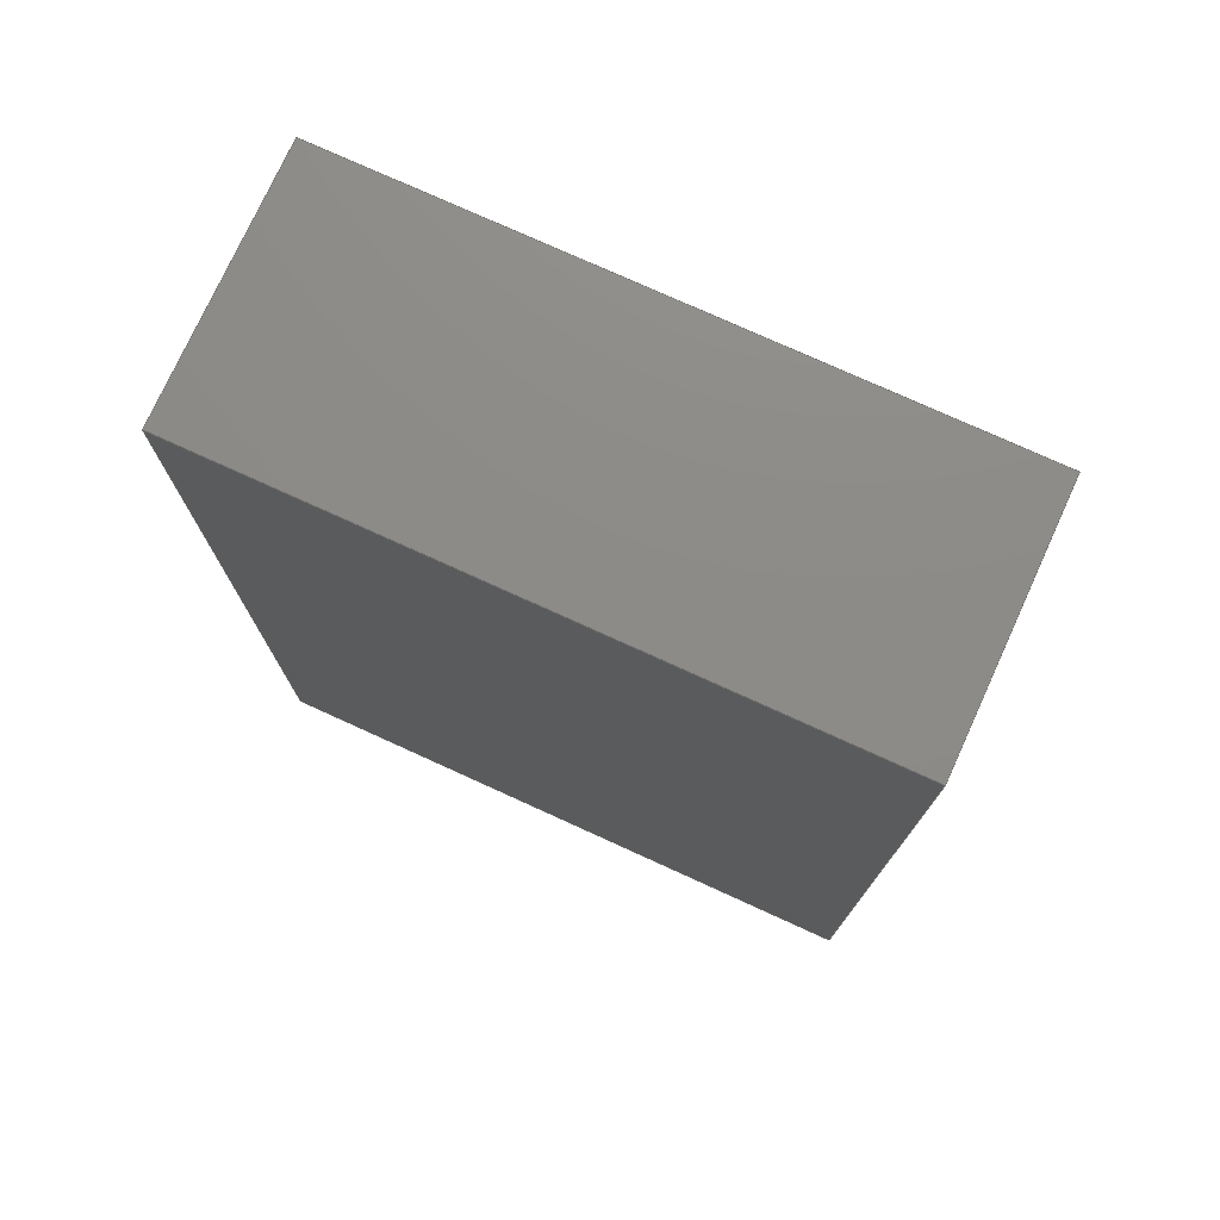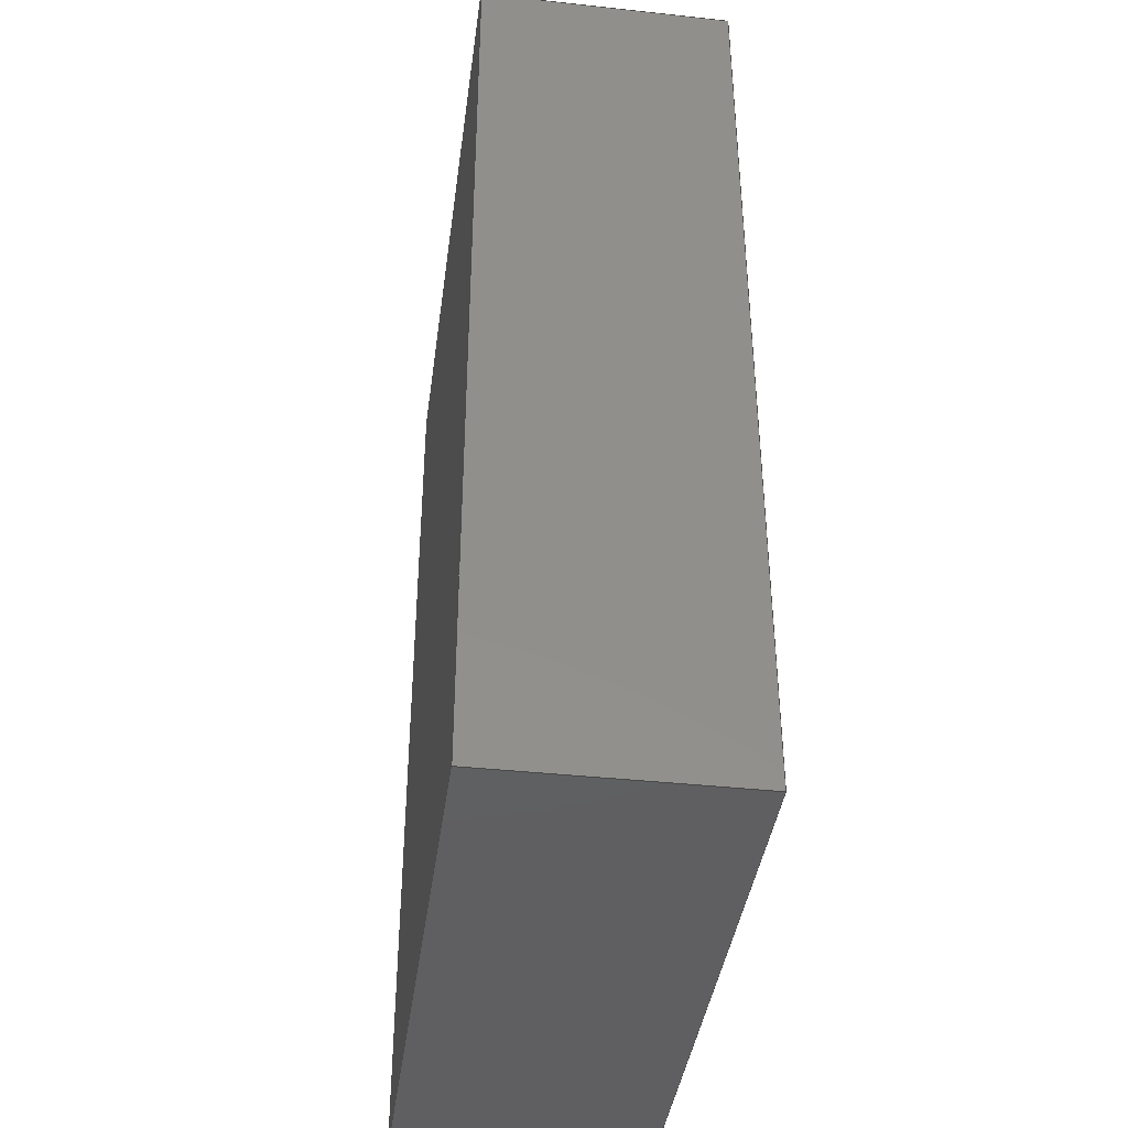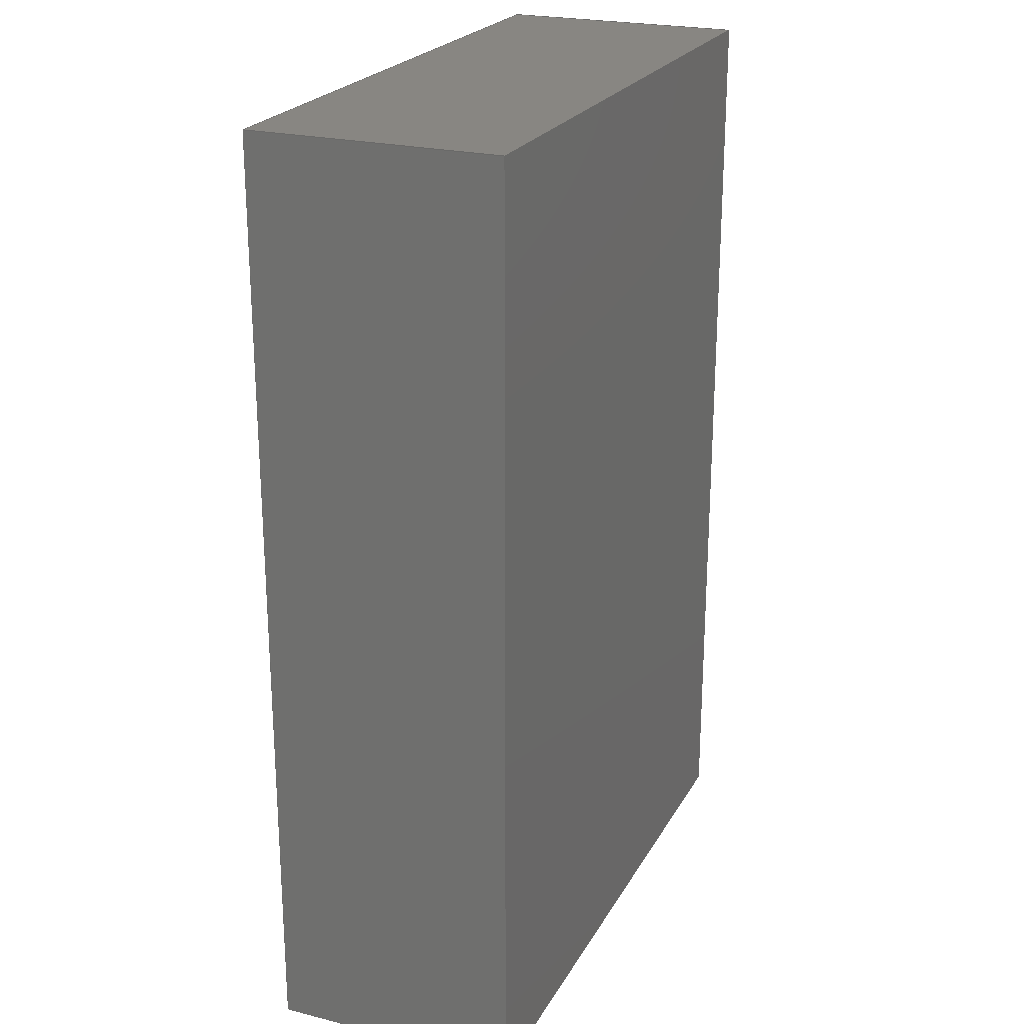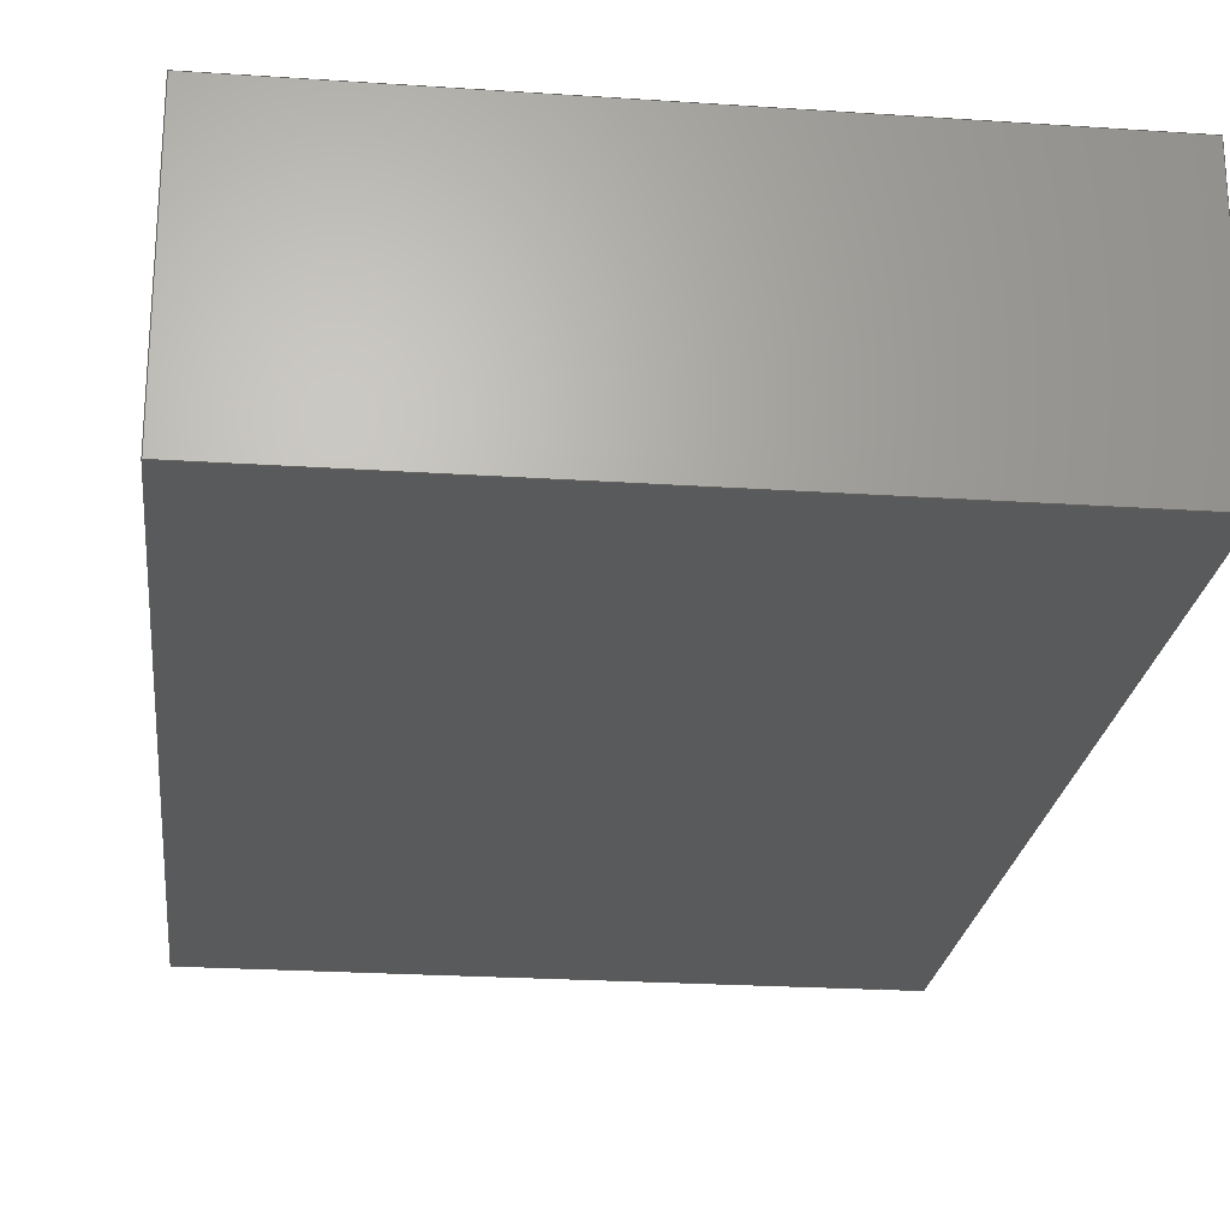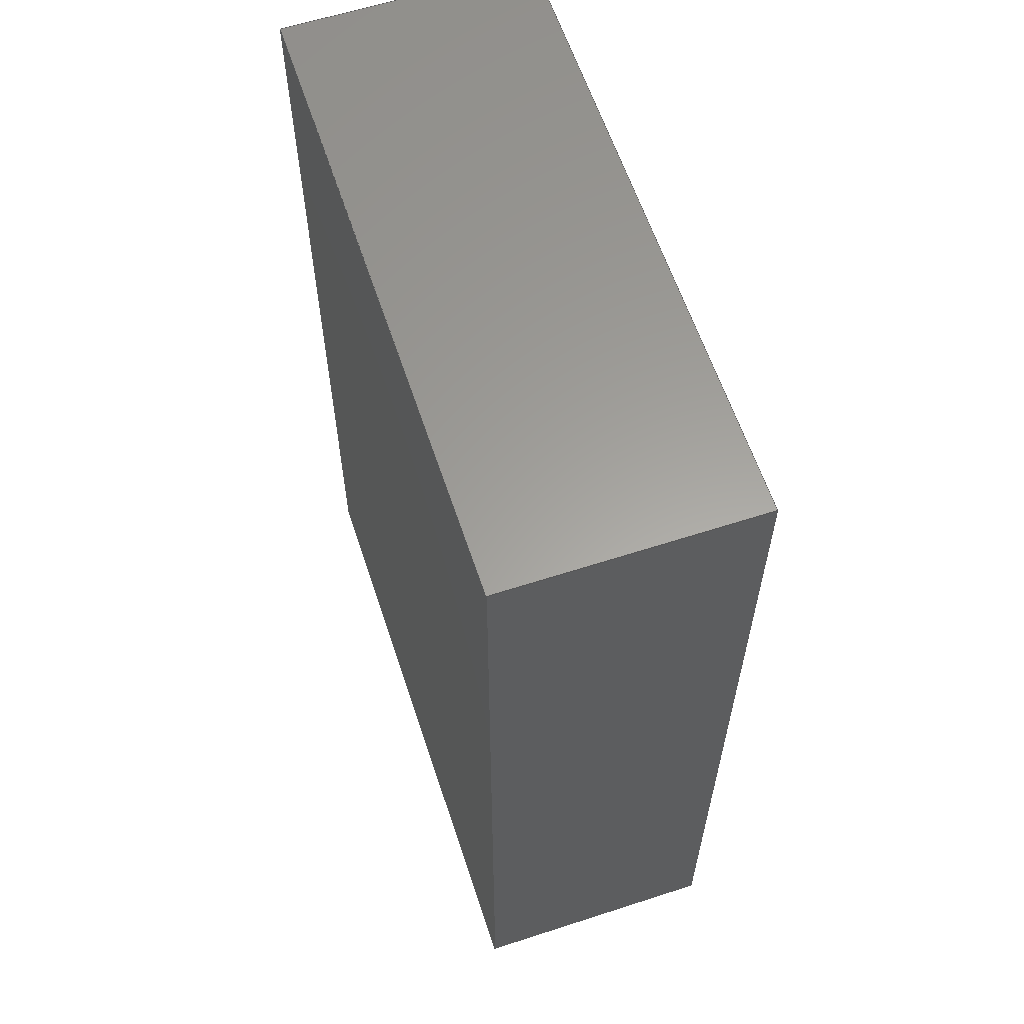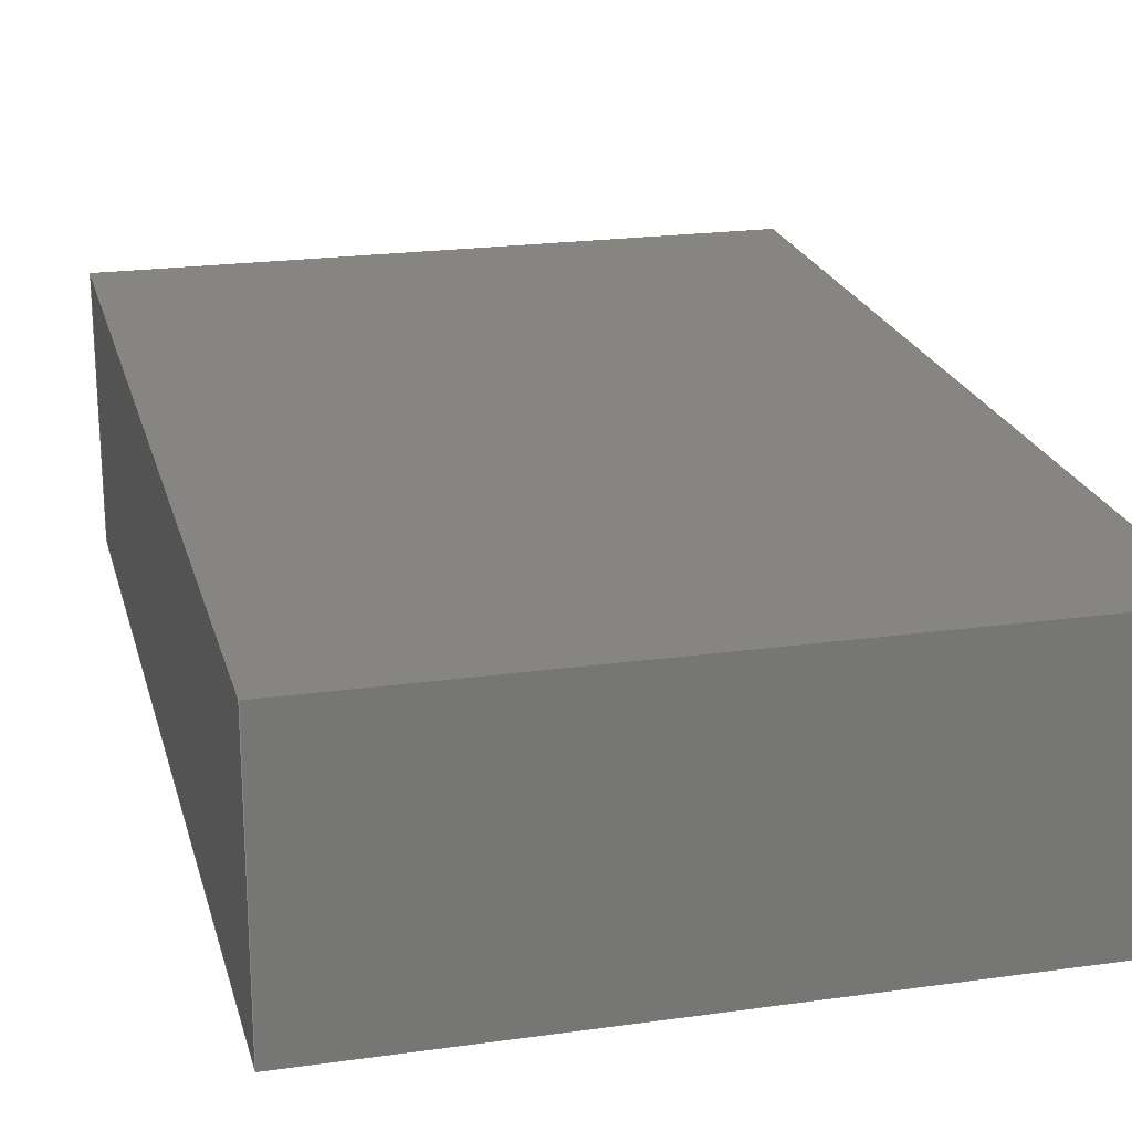
<metadata>
{"format":"step","ext":"stp","renderer":"f3d","projection":"perspective","resolution":1024,"background":"white","views":[{"elev":75.9,"azim":-155.5,"up":"+Y"},{"elev":-40.1,"azim":-97.6,"up":"+Y"},{"elev":23.3,"azim":-67.2,"up":"+Y"},{"elev":-23.5,"azim":173.6,"up":"+Z"},{"elev":61.1,"azim":71.7,"up":"+Y"},{"elev":21.5,"azim":-13.9,"up":"+Z"}]}
</metadata>
<code>
ISO-10303-21;
DATA;
#1=CONTEXT_DEPENDENT_SHAPE_REPRESENTATION(#4,#20);
#2=NEXT_ASSEMBLY_USAGE_OCCURRENCE('NAUO_ID9','NAUO_NAME9',$,#22,#21,$);
#3=ITEM_DEFINED_TRANSFORMATION('ITD_NAME0',$,#127,#126);
#4=(
REPRESENTATION_RELATIONSHIP('Cubo',$,#33,#34)
REPRESENTATION_RELATIONSHIP_WITH_TRANSFORMATION(#3)
SHAPE_REPRESENTATION_RELATIONSHIP()
);
#5=STYLED_ITEM('NAME_0',(#13),#185);
#6=MECHANICAL_DESIGN_GEOMETRIC_PRESENTATION_REPRESENTATION('NAME_0',(#5),
#44);
#7=COLOUR_RGB('',0.2392,0.2392,0.2392);
#8=FILL_AREA_STYLE_COLOUR('NAME_0',#7);
#9=FILL_AREA_STYLE('NAME_0',(#8));
#10=SURFACE_STYLE_FILL_AREA(#9);
#11=SURFACE_SIDE_STYLE('NAME_0',(#10));
#12=SURFACE_STYLE_USAGE(.POSITIVE.,#11);
#13=PRESENTATION_STYLE_ASSIGNMENT((#12));
#14=PRODUCT_DEFINITION_CONTEXT('part definition',#28,'design');
#15=PRODUCT_DEFINITION_CONTEXT('part definition',#28,'design');
#16=SHAPE_DEFINITION_REPRESENTATION(#18,#33);
#17=SHAPE_DEFINITION_REPRESENTATION(#19,#34);
#18=PRODUCT_DEFINITION_SHAPE('PRODUCT_VERSION_ID',
'PRODUCT_VERSION_DESCR',#21);
#19=PRODUCT_DEFINITION_SHAPE('PRODUCT_VERSION_ID',
'PRODUCT_VERSION_DESCR',#22);
#20=PRODUCT_DEFINITION_SHAPE('NAME_10',$,#2);
#21=PRODUCT_DEFINITION('Cubo','PRODUCT_VERSION_DESCR',#23,#14);
#22=PRODUCT_DEFINITION('PRODUCT_VERSION_ID','PRODUCT_VERSION_DESCR',#24,
#15);
#23=PRODUCT_DEFINITION_FORMATION_WITH_SPECIFIED_SOURCE(
'PRODUCT_VERSION_ID','PRODUCT_VERSION_DESCR',#31,.MADE.);
#24=PRODUCT_DEFINITION_FORMATION_WITH_SPECIFIED_SOURCE(
'PRODUCT_VERSION_ID','PRODUCT_VERSION_DESCR',#32,.MADE.);
#25=PRODUCT_RELATED_PRODUCT_CATEGORY('part','part',(#31));
#26=PRODUCT_RELATED_PRODUCT_CATEGORY('part','part',(#32));
#27=APPLICATION_PROTOCOL_DEFINITION('Draft International Standard',
'automotive_design',1994,#28);
#28=APPLICATION_CONTEXT('automotive_Design');
#29=PRODUCT_CONTEXT('3D Mechanical Parts',#28,'mechanical');
#30=PRODUCT_CONTEXT('3D Mechanical Parts',#28,'mechanical');
#31=PRODUCT('Cubo','Cubo','',(#29));
#32=PRODUCT('WSON10-EXP','WSON10-EXP','',(#30));
#33=SHAPE_REPRESENTATION('Cubo',(#127),#44);
#34=SHAPE_REPRESENTATION('NAME_0',(#126),#45);
#35=SHAPE_REPRESENTATION_RELATIONSHIP('NAME_0',$,#33,#186);
#36=(
LENGTH_UNIT()
NAMED_UNIT(*)
SI_UNIT(.MILLI.,.METRE.)
);
#37=(
LENGTH_UNIT()
NAMED_UNIT(*)
SI_UNIT(.MILLI.,.METRE.)
);
#38=(
NAMED_UNIT(*)
PLANE_ANGLE_UNIT()
SI_UNIT($,.RADIAN.)
);
#39=(
NAMED_UNIT(*)
PLANE_ANGLE_UNIT()
SI_UNIT($,.RADIAN.)
);
#40=(
NAMED_UNIT(*)
SI_UNIT($,.STERADIAN.)
SOLID_ANGLE_UNIT()
);
#41=(
NAMED_UNIT(*)
SI_UNIT($,.STERADIAN.)
SOLID_ANGLE_UNIT()
);
#42=UNCERTAINTY_MEASURE_WITH_UNIT(LENGTH_MEASURE(1e-06),#36,
'DISTANCE_ACCURACY_VALUE',
'Maximum model space distance between geometric entities at asserted c
onnectivities');
#43=UNCERTAINTY_MEASURE_WITH_UNIT(LENGTH_MEASURE(1e-06),#37,
'DISTANCE_ACCURACY_VALUE',
'Maximum model space distance between geometric entities at asserted c
onnectivities');
#44=(
GEOMETRIC_REPRESENTATION_CONTEXT(3)
GLOBAL_UNCERTAINTY_ASSIGNED_CONTEXT((#42))
GLOBAL_UNIT_ASSIGNED_CONTEXT((#40,#38,#36))
REPRESENTATION_CONTEXT('ID1','3D')
);
#45=(
GEOMETRIC_REPRESENTATION_CONTEXT(3)
GLOBAL_UNCERTAINTY_ASSIGNED_CONTEXT((#43))
GLOBAL_UNIT_ASSIGNED_CONTEXT((#41,#39,#37))
REPRESENTATION_CONTEXT('ID1','3D')
);
#46=VERTEX_POINT('',#141);
#47=VERTEX_POINT('',#142);
#48=VERTEX_POINT('',#145);
#49=VERTEX_POINT('',#148);
#50=VERTEX_POINT('',#154);
#51=VERTEX_POINT('',#155);
#52=VERTEX_POINT('',#158);
#53=VERTEX_POINT('',#161);
#54=B_SPLINE_CURVE_WITH_KNOTS('',1,(#139,#140),.UNSPECIFIED.,.F.,.U.,(2,
2),(-3,0),.UNSPECIFIED.);
#55=B_SPLINE_CURVE_WITH_KNOTS('',1,(#143,#144),.UNSPECIFIED.,.F.,.U.,(2,
2),(0,0.8),.UNSPECIFIED.);
#56=B_SPLINE_CURVE_WITH_KNOTS('',1,(#146,#147),.UNSPECIFIED.,.F.,.U.,(2,
2),(0,3),.UNSPECIFIED.);
#57=B_SPLINE_CURVE_WITH_KNOTS('',1,(#149,#150),.UNSPECIFIED.,.F.,.U.,(2,
2),(-0.8,0),.UNSPECIFIED.);
#58=B_SPLINE_CURVE_WITH_KNOTS('',1,(#152,#153),.UNSPECIFIED.,.F.,.U.,(2,
2),(-0.8,0),.UNSPECIFIED.);
#59=B_SPLINE_CURVE_WITH_KNOTS('',1,(#156,#157),.UNSPECIFIED.,.F.,.U.,(2,
2),(0,3),.UNSPECIFIED.);
#60=B_SPLINE_CURVE_WITH_KNOTS('',1,(#159,#160),.UNSPECIFIED.,.F.,.U.,(2,
2),(0,0.8),.UNSPECIFIED.);
#61=B_SPLINE_CURVE_WITH_KNOTS('',1,(#162,#163),.UNSPECIFIED.,.F.,.U.,(2,
2),(-3,0),.UNSPECIFIED.);
#62=B_SPLINE_CURVE_WITH_KNOTS('',1,(#165,#166),.UNSPECIFIED.,.F.,.U.,(2,
2),(0,2),.UNSPECIFIED.);
#63=B_SPLINE_CURVE_WITH_KNOTS('',1,(#167,#168),.UNSPECIFIED.,.F.,.U.,(2,
2),(-2,0),.UNSPECIFIED.);
#64=B_SPLINE_CURVE_WITH_KNOTS('',1,(#170,#171),.UNSPECIFIED.,.F.,.U.,(2,
2),(-2,0),.UNSPECIFIED.);
#65=B_SPLINE_CURVE_WITH_KNOTS('',1,(#172,#173),.UNSPECIFIED.,.F.,.U.,(2,
2),(0,2),.UNSPECIFIED.);
#66=EDGE_CURVE('',#46,#47,#54,.T.);
#67=EDGE_CURVE('',#48,#46,#55,.T.);
#68=EDGE_CURVE('',#49,#48,#56,.T.);
#69=EDGE_CURVE('',#47,#49,#57,.T.);
#70=EDGE_CURVE('',#50,#51,#58,.T.);
#71=EDGE_CURVE('',#51,#52,#59,.T.);
#72=EDGE_CURVE('',#52,#53,#60,.T.);
#73=EDGE_CURVE('',#53,#50,#61,.T.);
#74=EDGE_CURVE('',#47,#50,#62,.T.);
#75=EDGE_CURVE('',#51,#49,#63,.T.);
#76=EDGE_CURVE('',#52,#48,#64,.T.);
#77=EDGE_CURVE('',#46,#53,#65,.T.);
#78=ORIENTED_EDGE('',*,*,#66,.F.);
#79=ORIENTED_EDGE('',*,*,#67,.F.);
#80=ORIENTED_EDGE('',*,*,#68,.F.);
#81=ORIENTED_EDGE('',*,*,#69,.F.);
#82=ORIENTED_EDGE('',*,*,#70,.T.);
#83=ORIENTED_EDGE('',*,*,#71,.T.);
#84=ORIENTED_EDGE('',*,*,#72,.T.);
#85=ORIENTED_EDGE('',*,*,#73,.T.);
#86=ORIENTED_EDGE('',*,*,#70,.F.);
#87=ORIENTED_EDGE('',*,*,#74,.F.);
#88=ORIENTED_EDGE('',*,*,#69,.T.);
#89=ORIENTED_EDGE('',*,*,#75,.F.);
#90=ORIENTED_EDGE('',*,*,#76,.T.);
#91=ORIENTED_EDGE('',*,*,#67,.T.);
#92=ORIENTED_EDGE('',*,*,#77,.T.);
#93=ORIENTED_EDGE('',*,*,#72,.F.);
#94=ORIENTED_EDGE('',*,*,#76,.F.);
#95=ORIENTED_EDGE('',*,*,#71,.F.);
#96=ORIENTED_EDGE('',*,*,#75,.T.);
#97=ORIENTED_EDGE('',*,*,#68,.T.);
#98=ORIENTED_EDGE('',*,*,#66,.T.);
#99=ORIENTED_EDGE('',*,*,#74,.T.);
#100=ORIENTED_EDGE('',*,*,#73,.F.);
#101=ORIENTED_EDGE('',*,*,#77,.F.);
#102=EDGE_LOOP('',(#78,#79,#80,#81));
#103=EDGE_LOOP('',(#82,#83,#84,#85));
#104=EDGE_LOOP('',(#86,#87,#88,#89));
#105=EDGE_LOOP('',(#90,#91,#92,#93));
#106=EDGE_LOOP('',(#94,#95,#96,#97));
#107=EDGE_LOOP('',(#98,#99,#100,#101));
#108=FACE_BOUND('',#102,.T.);
#109=FACE_BOUND('',#103,.T.);
#110=FACE_BOUND('',#104,.T.);
#111=FACE_BOUND('',#105,.T.);
#112=FACE_BOUND('',#106,.T.);
#113=FACE_BOUND('',#107,.T.);
#114=ADVANCED_FACE('',(#108),#178,.T.);
#115=ADVANCED_FACE('',(#109),#179,.T.);
#116=ADVANCED_FACE('',(#110),#180,.T.);
#117=ADVANCED_FACE('',(#111),#181,.T.);
#118=ADVANCED_FACE('',(#112),#182,.T.);
#119=ADVANCED_FACE('',(#113),#183,.T.);
#120=AXIS2_PLACEMENT_3D('',#138,#128,$);
#121=AXIS2_PLACEMENT_3D('',#151,#129,$);
#122=AXIS2_PLACEMENT_3D('',#164,#130,$);
#123=AXIS2_PLACEMENT_3D('',#169,#131,$);
#124=AXIS2_PLACEMENT_3D('',#174,#132,$);
#125=AXIS2_PLACEMENT_3D('',#175,#133,$);
#126=AXIS2_PLACEMENT_3D('AXIS_PLACEMENT_1',#176,#134,#135);
#127=AXIS2_PLACEMENT_3D('AXIS_PLACEMENT_5',#177,#136,#137);
#128=DIRECTION('',(-1,0,0));
#129=DIRECTION('',(1,0,0));
#130=DIRECTION('',(0,-1,0));
#131=DIRECTION('',(0,1,0));
#132=DIRECTION('',(0,0,-1));
#133=DIRECTION('',(0,0,1));
#134=DIRECTION('DIRECTION2',(0,0,1));
#135=DIRECTION('DIRECTION3',(1,0,0));
#136=DIRECTION('DIRECTION6',(0,0,1));
#137=DIRECTION('DIRECTION7',(1,0,0));
#138=CARTESIAN_POINT('',(0,3.301,-0.6812));
#139=CARTESIAN_POINT('',(0,3,0.8));
#140=CARTESIAN_POINT('',(0,0,0.8));
#141=CARTESIAN_POINT('',(0,3,0.8));
#142=CARTESIAN_POINT('',(0,0,0.8));
#143=CARTESIAN_POINT('',(0,3,0));
#144=CARTESIAN_POINT('',(0,3,0.8));
#145=CARTESIAN_POINT('',(0,3,0));
#146=CARTESIAN_POINT('',(0,0,0));
#147=CARTESIAN_POINT('',(0,3,0));
#148=CARTESIAN_POINT('',(0,0,0));
#149=CARTESIAN_POINT('',(0,0,0.8));
#150=CARTESIAN_POINT('',(0,0,0));
#151=CARTESIAN_POINT('',(2,3.301,-0.6812));
#152=CARTESIAN_POINT('',(2,0,0.8));
#153=CARTESIAN_POINT('',(2,0,0));
#154=CARTESIAN_POINT('',(2,0,0.8));
#155=CARTESIAN_POINT('',(2,0,0));
#156=CARTESIAN_POINT('',(2,0,0));
#157=CARTESIAN_POINT('',(2,3,0));
#158=CARTESIAN_POINT('',(2,3,0));
#159=CARTESIAN_POINT('',(2,3,0));
#160=CARTESIAN_POINT('',(2,3,0.8));
#161=CARTESIAN_POINT('',(2,3,0.8));
#162=CARTESIAN_POINT('',(2,3,0.8));
#163=CARTESIAN_POINT('',(2,0,0.8));
#164=CARTESIAN_POINT('',(-0.2012,0,-0.6812));
#165=CARTESIAN_POINT('',(0,0,0.8));
#166=CARTESIAN_POINT('',(2,0,0.8));
#167=CARTESIAN_POINT('',(2,0,0));
#168=CARTESIAN_POINT('',(0,0,0));
#169=CARTESIAN_POINT('',(-0.2012,3,-0.6812));
#170=CARTESIAN_POINT('',(2,3,0));
#171=CARTESIAN_POINT('',(0,3,0));
#172=CARTESIAN_POINT('',(0,3,0.8));
#173=CARTESIAN_POINT('',(2,3,0.8));
#174=CARTESIAN_POINT('',(-0.2012,-0.3012,0));
#175=CARTESIAN_POINT('',(-0.2012,-0.3012,0.8));
#176=CARTESIAN_POINT('CARTESIAN_POINT4',(-1,-1.5,0));
#177=CARTESIAN_POINT('CARTESIAN_POINT8',(0,0,0));
#178=PLANE('',#120);
#179=PLANE('',#121);
#180=PLANE('',#122);
#181=PLANE('',#123);
#182=PLANE('',#124);
#183=PLANE('',#125);
#184=CLOSED_SHELL('',(#114,#115,#116,#117,#118,#119));
#185=MANIFOLD_SOLID_BREP('',#184);
#186=ADVANCED_BREP_SHAPE_REPRESENTATION('Cubo',(#185),#44);
ENDSEC;
END-ISO-10303-21;

</code>
